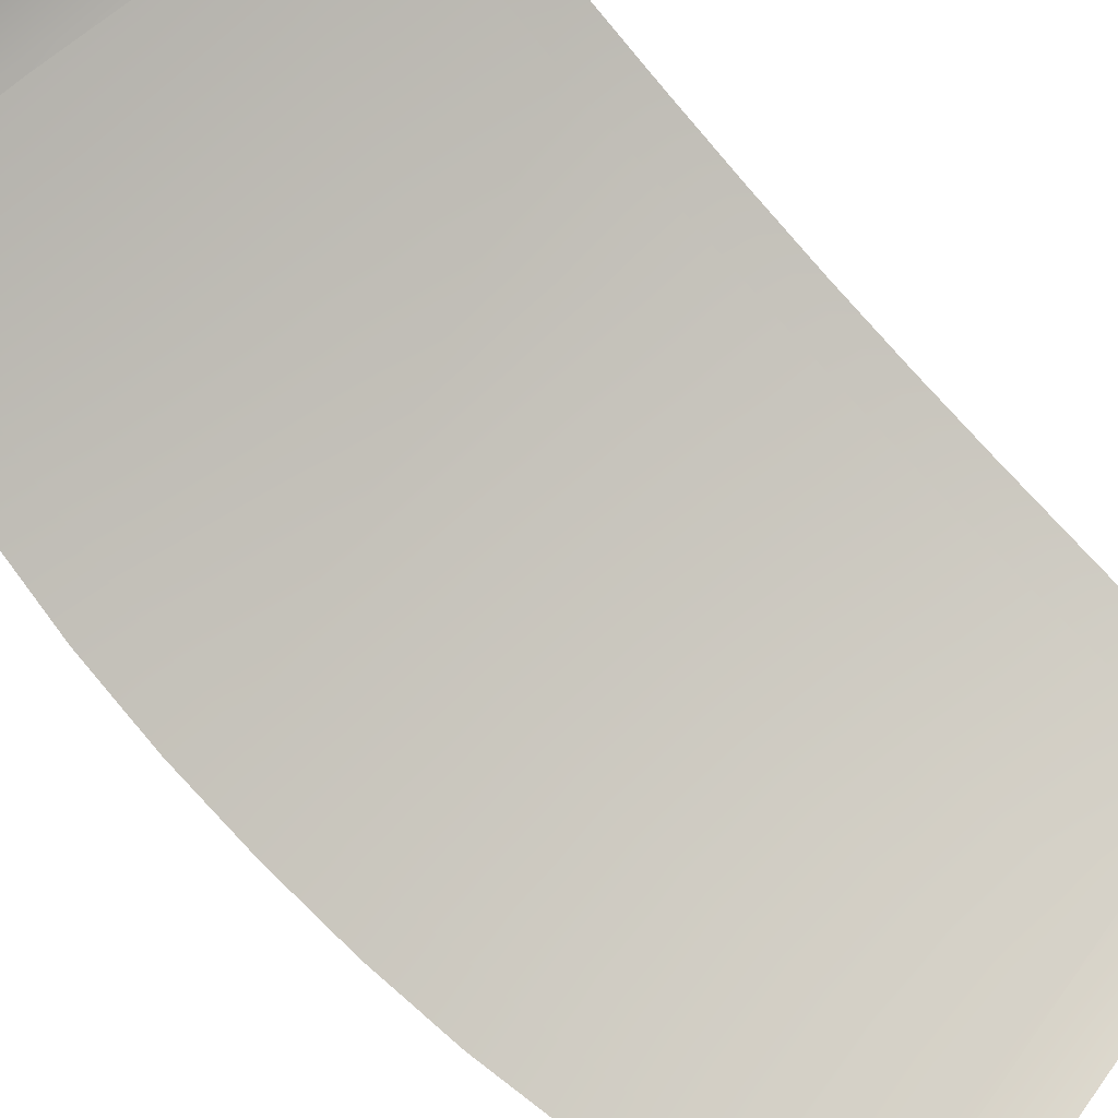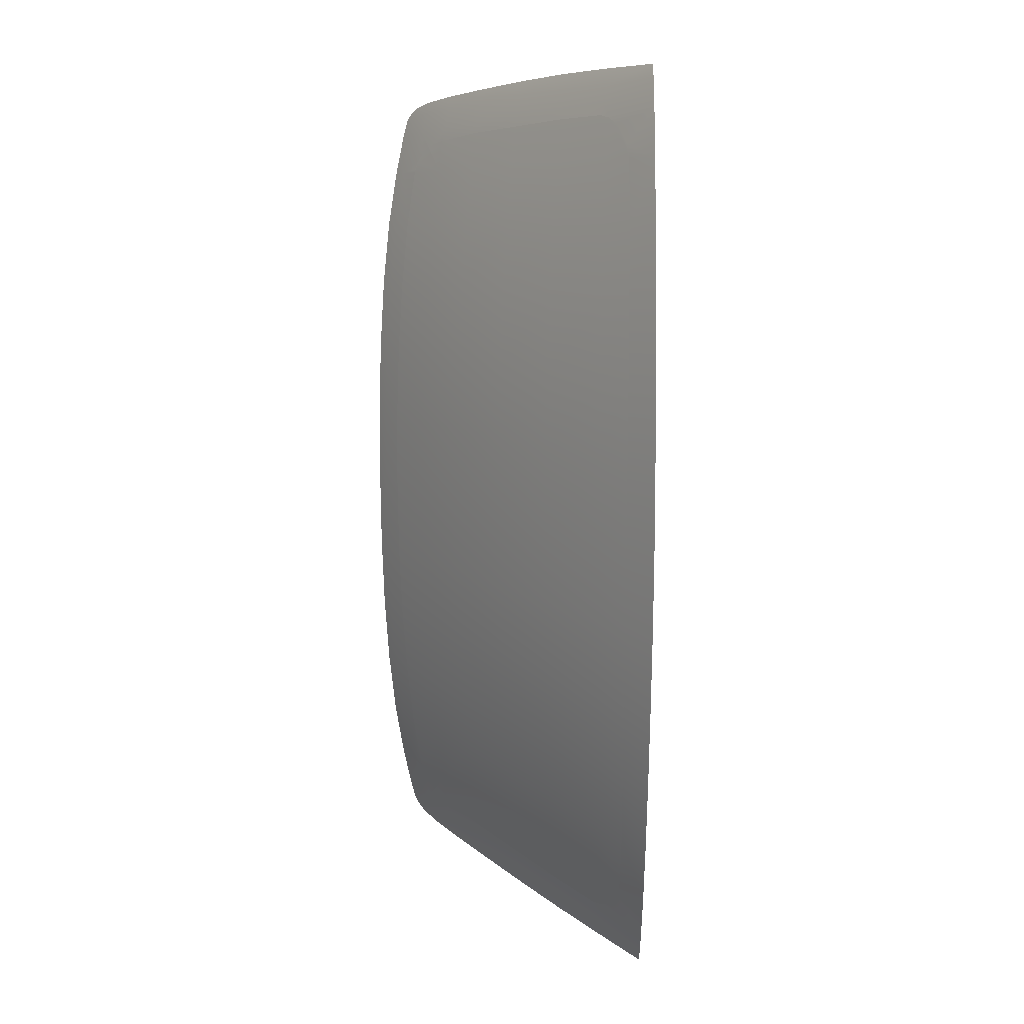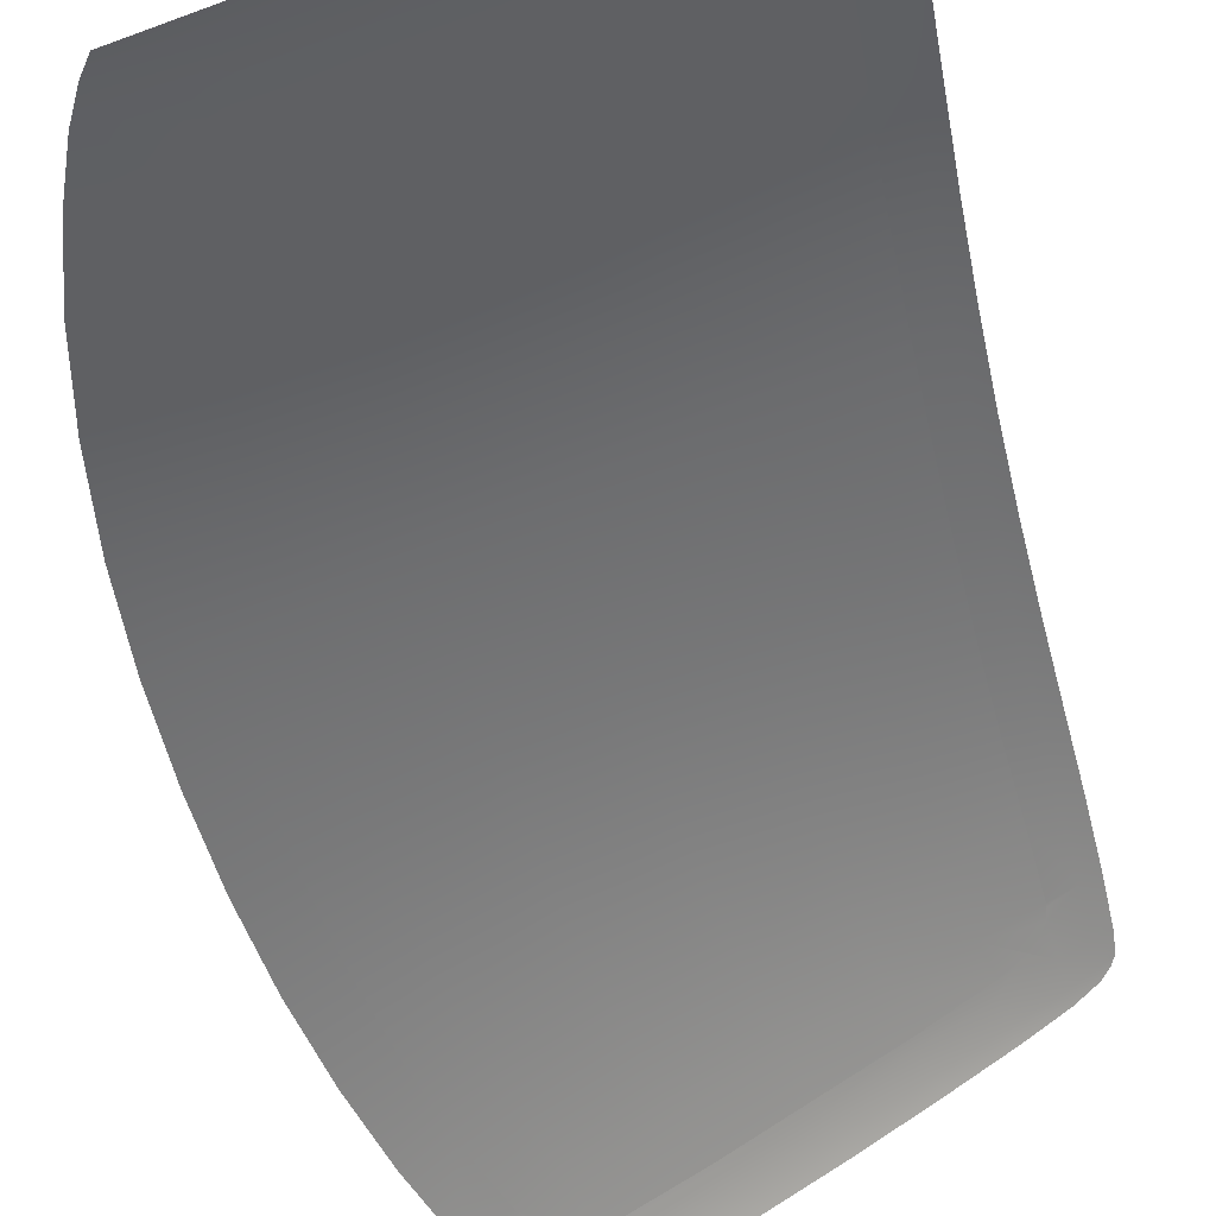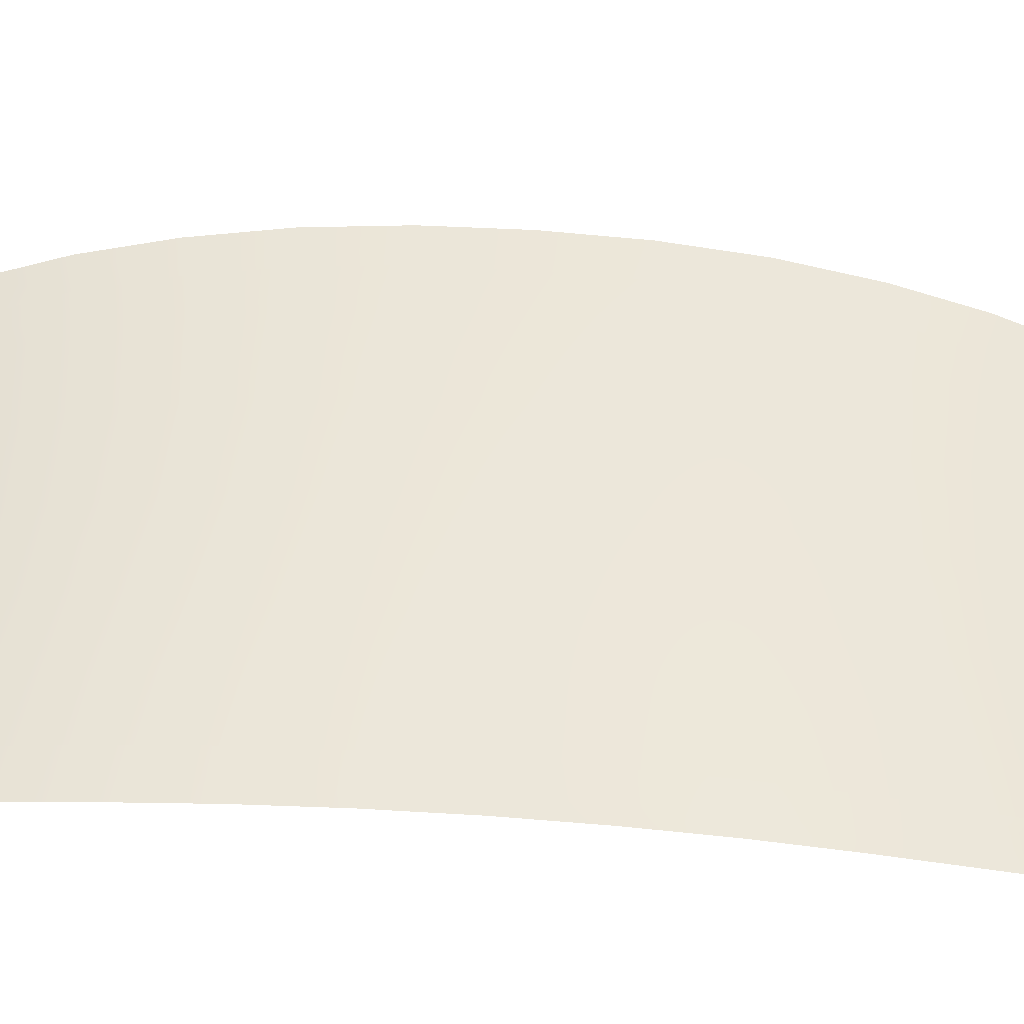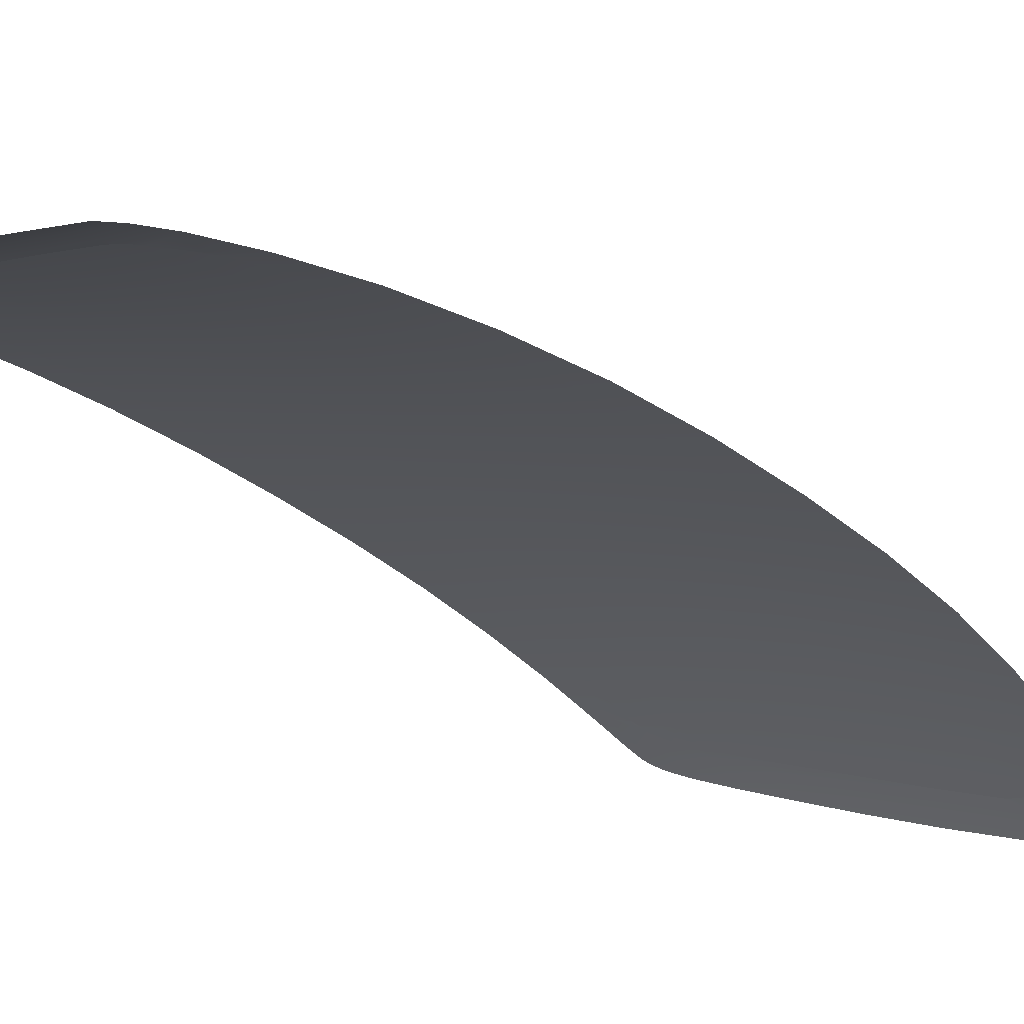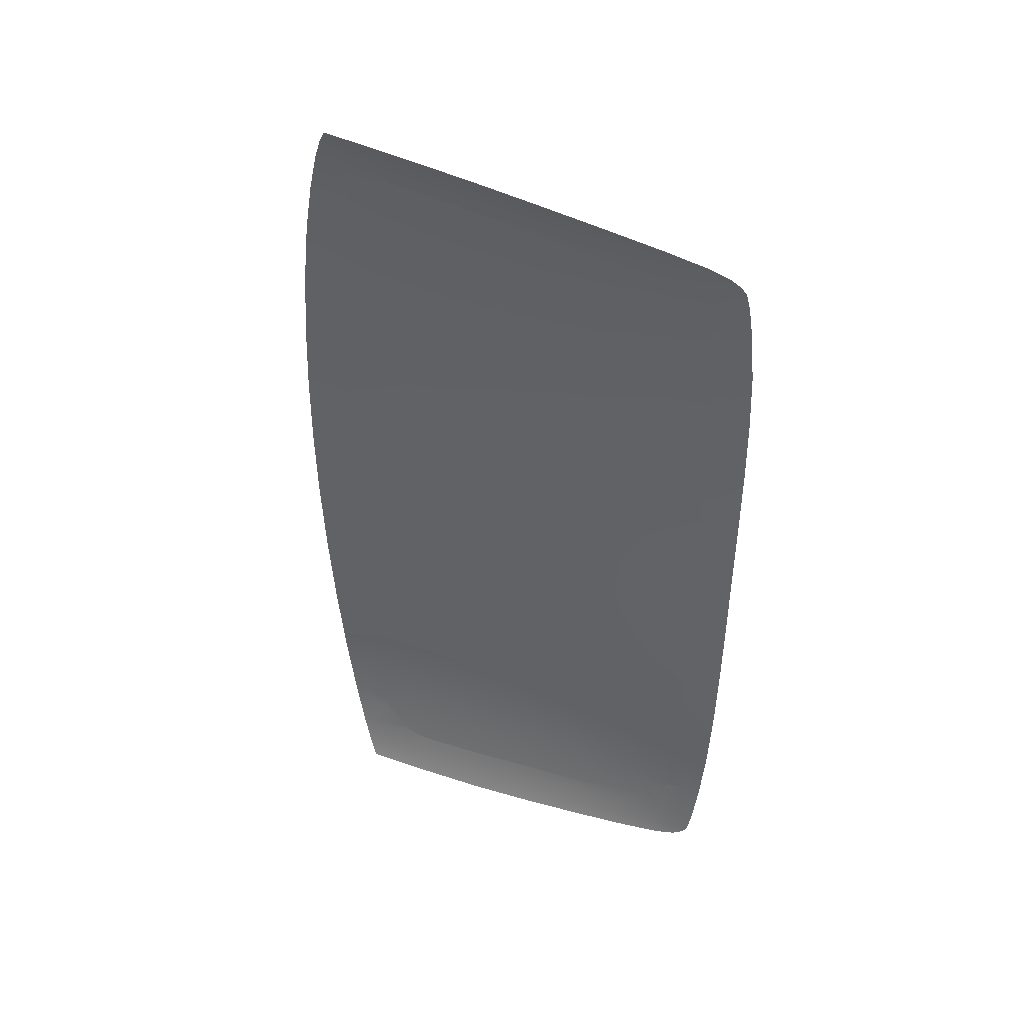
<metadata>
{"format":"obj","ext":"obj","renderer":"f3d","projection":"perspective","resolution":1024,"background":"white","views":[{"elev":-76.0,"azim":42.2,"up":"+Y"},{"elev":12.9,"azim":-102.0,"up":"+Z"},{"elev":-48.6,"azim":12.4,"up":"+Y"},{"elev":73.1,"azim":93.9,"up":"+Y"},{"elev":-33.5,"azim":-137.9,"up":"+Y"},{"elev":46.1,"azim":49.0,"up":"+Z"}]}
</metadata>
<code>
v  -163.2 67.91 -0.0001
v  -152.8 72.26 -0
v  -163 67.79 -12.66
v  -152.7 72.13 -12.54
v  -162.5 67.33 -25.08
v  -152.3 71.65 -24.82
v  -144.2 74.98 -24.61
v  -144.5 75.47 -12.44
v  -144.5 75.61 -0
v  -182.3 55.13 -49.31
v  -171 60.43 -48.6
v  -180 54.16 -58.93
v  -169.1 59.3 -58.08
v  -167.5 58.38 -64.58
v  -177.9 53.3 -65.96
v  -190.9 49.04 -59.79
v  -187.3 48.85 -66.83
v  -158.8 64.11 -57.26
v  -160.3 65.37 -47.92
v  -157.7 63.13 -63.29
v  -199.5 47.11 -50.39
v  -193.6 49.85 -50.02
v  -196.1 46.48 -60.72
v  -143.1 72.92 -46.83
v  -142.6 71.42 -55.94
v  -150.8 69.59 -47.32
v  -149.8 68.23 -56.52
v  -189.4 48.02 -66.52
v  -146.7 68.47 -61.1
v  -148.4 67.66 -61.56
v  -143 70.78 -58.08
v  -143.9 70.08 -59.45
v  -145.1 69.34 -60.44
v  -145.2 69.31 -60.47
v  -185.7 56.82 -25.67
v  -173.8 62.3 -25.37
v  -184.2 56.08 -38.01
v  -172.6 61.48 -37.5
v  -161.5 66.48 -37.01
v  -203.8 48.2 -26.13
v  -197.6 51.18 -25.97
v  -201.9 47.75 -38.78
v  -195.9 50.6 -38.52
v  -186.7 57.32 -0.0001
v  -174.7 62.86 -0.0001
v  -186.5 57.22 -12.93
v  -174.5 62.74 -12.79
v  -205 48.51 -0.0001
v  -198.8 51.55 -0.0001
v  -204.7 48.45 -13.15
v  -198.5 51.47 -13.08
v  -151.7 70.77 -36.58
v  -143.7 74.11 -36.24
v  -149.1 67.3 -61.7
v  -163 67.79 12.66
v  -152.7 72.13 12.54
v  -152.3 71.65 24.82
v  -162.5 67.33 25.08
v  -144.5 75.47 12.44
v  -144.2 74.98 24.61
v  -182.3 55.13 49.31
v  -180 54.16 58.93
v  -171 60.43 48.6
v  -169.1 59.3 58.08
v  -167.5 58.38 64.58
v  -177.9 53.3 65.96
v  -187.3 48.85 66.83
v  -190.9 49.04 59.79
v  -189.4 48.02 66.52
v  -160.3 65.37 47.92
v  -158.8 64.11 57.26
v  -157.7 63.13 63.29
v  -193.6 49.85 50.02
v  -196.1 46.48 60.72
v  -199.5 47.11 50.39
v  -143.1 72.92 46.83
v  -150.8 69.59 47.32
v  -142.6 71.42 55.94
v  -149.8 68.23 56.52
v  -191.5 47.28 65.64
v  -195 46.51 62.61
v  -193.3 46.8 64.41
v  -145.1 69.34 60.44
v  -145.2 69.31 60.47
v  -146.7 68.47 61.1
v  -143 70.78 58.08
v  -142.6 71.32 56.44
v  -143.9 70.08 59.45
v  -185.7 56.82 25.67
v  -184.2 56.08 38.01
v  -173.8 62.3 25.37
v  -172.6 61.48 37.5
v  -161.5 66.48 37.01
v  -195.9 50.6 38.52
v  -197.6 51.18 25.97
v  -201.9 47.75 38.78
v  -203.8 48.2 26.13
v  -186.5 57.22 12.93
v  -174.5 62.74 12.79
v  -204.7 48.45 13.15
v  -198.5 51.47 13.08
v  -151.7 70.77 36.58
v  -143.7 74.11 36.24
v  -148.4 67.66 61.56
v  -149.1 67.3 61.7
v  -142.6 71.32 -56.44
v  -195 46.51 -62.62
v  -191.5 47.28 -65.64
v  -193.3 46.8 -64.41
g X3088_365C_C_1_DTaSI_X3088_365C_C
f 1 2 3
f 3 2 4
f 3 4 5
f 5 4 6
f 6 4 7
f 7 4 8
f 9 8 2
f 2 8 4
f 10 11 12
f 12 11 13
f 14 15 13
f 13 15 12
f 16 12 17
f 17 12 15
f 18 13 19
f 19 13 11
f 13 18 14
f 14 18 20
f 21 22 23
f 23 22 16
f 24 25 26
f 26 25 27
f 28 23 16
f 29 30 27
f 25 31 27
f 27 31 32
f 33 34 27
f 27 34 29
f 32 33 27
f 12 16 10
f 10 16 22
f 35 36 37
f 37 36 38
f 37 38 10
f 10 38 11
f 19 11 39
f 39 11 38
f 39 38 5
f 5 38 36
f 40 41 42
f 42 41 43
f 22 21 43
f 43 21 42
f 26 27 19
f 19 27 18
f 10 22 37
f 37 22 43
f 37 43 35
f 35 43 41
f 44 45 46
f 46 45 47
f 46 47 35
f 35 47 36
f 5 36 3
f 3 36 47
f 3 47 1
f 1 47 45
f 48 49 50
f 50 49 51
f 5 6 39
f 39 6 52
f 19 39 26
f 26 39 52
f 41 40 51
f 51 40 50
f 26 52 24
f 24 52 53
f 7 53 6
f 6 53 52
f 35 41 46
f 46 41 51
f 46 51 44
f 44 51 49
f 54 20 18
f 30 54 27
f 27 54 18
f 1 55 2
f 2 55 56
f 57 56 58
f 58 56 55
f 59 56 60
f 60 56 57
f 9 2 59
f 59 2 56
f 61 62 63
f 63 62 64
f 65 64 66
f 66 64 62
f 66 62 67
f 67 62 68
f 69 67 68
f 63 64 70
f 70 64 71
f 64 65 71
f 71 65 72
f 68 73 74
f 74 73 75
f 76 77 78
f 78 77 79
f 80 81 82
f 83 79 84
f 79 85 84
f 86 87 78
f 78 79 86
f 79 88 86
f 73 68 61
f 61 68 62
f 89 90 91
f 91 90 92
f 63 92 61
f 61 92 90
f 70 93 63
f 63 93 92
f 91 92 58
f 58 92 93
f 94 95 96
f 96 95 97
f 96 75 94
f 94 75 73
f 71 79 70
f 70 79 77
f 61 90 73
f 73 90 94
f 44 98 45
f 45 98 99
f 91 99 89
f 89 99 98
f 58 55 91
f 91 55 99
f 45 99 1
f 1 99 55
f 48 100 49
f 49 100 101
f 58 93 57
f 57 93 102
f 70 77 93
f 93 77 102
f 100 97 101
f 101 97 95
f 103 102 76
f 76 102 77
f 60 57 103
f 103 57 102
f 89 98 95
f 95 98 101
f 49 101 44
f 44 101 98
f 104 79 105
f 79 71 105
f 106 31 25
f 104 85 79
f 83 88 79
f 72 105 71
f 95 94 89
f 89 94 90
f 28 16 17
f 107 108 109
f 28 108 23
f 23 108 107
f 68 74 69
f 69 74 80
f 80 74 81
v  -136.8 72.79 -60.5
v  -136.8 72.47 -61.99
v  -138.9 71.57 -62.28
v  -136.9 71.95 -64.04
v  -167 58.13 -66.08
v  -177.4 53.1 -67.3
v  -167.5 58.38 -64.58
v  -177.9 53.3 -65.96
v  -139.1 72.92 -55.66
v  -136.8 73.86 -55.5
v  -157.3 62.89 -64.7
v  -157.7 63.13 -63.29
v  -148.8 66.94 -63.65
v  -149.1 67.3 -61.7
v  -148.4 67.66 -61.56
v  -143.9 70.08 -59.45
v  -143 70.78 -58.08
v  -142.4 69.98 -62.7
v  -204.9 44.57 -50.73
v  -199.5 47.11 -50.39
v  -201.8 43.94 -60.65
v  -196.1 46.48 -60.72
v  -144.5 75.47 -12.44
v  -144.5 75.61 -0
v  -140.7 76.96 -12.4
v  -140.7 77.1 -0
v  -141.8 68.69 -68.12
v  -142.1 69.2 -66.21
v  -138.9 70.34 -67.02
v  -138.8 70.81 -65.5
v  -137.6 71.18 -65.96
v  -137 71.73 -64.88
v  -137.1 75.39 -46.47
v  -139.6 74.42 -46.61
v  -145.2 69.31 -60.47
v  -145.1 69.34 -60.44
v  -195 46.51 -62.62
v  -193.3 46.8 -64.41
v  -198.9 43.35 -68.06
v  -187.8 48.13 -68.41
v  -189.4 48.02 -66.52
v  -191.5 47.28 -65.64
v  -187.3 48.85 -66.83
v  -142.6 71.42 -55.94
v  -143.1 72.92 -46.83
v  -209.5 45.45 -26.28
v  -203.8 48.2 -26.13
v  -207.5 45.09 -39.03
v  -201.9 47.75 -38.78
v  -142.6 71.32 -56.44
v  -140.4 76.5 -24.51
v  -138 77.39 -24.45
v  -138.3 77.82 -12.37
v  -144.2 74.98 -24.61
v  -138.5 77.94 -0
v  -156.4 62.21 -68.18
v  -148.2 66.21 -67.12
v  -210.9 45.65 -0.0001
v  -205 48.51 -0.0001
v  -210.6 45.62 -13.22
v  -204.7 48.45 -13.15
v  -176.2 52.6 -70.43
v  -166 57.55 -69.32
v  -174.8 52.04 -73.14
v  -164.8 56.95 -71.91
v  -155.5 61.62 -70.55
v  -196.8 42.92 -72.21
v  -186.5 47.74 -71.36
v  -195.1 42.58 -74.73
v  -184.9 47.27 -74.02
v  -147.6 65.66 -69.29
v  -140 75.63 -36.07
v  -137.6 76.57 -35.97
v  -143.7 74.11 -36.24
v  -146.7 68.47 -61.1
v  -136.8 72.79 60.5
v  -138.9 71.57 62.28
v  -136.8 72.47 61.99
v  -136.9 71.95 64.04
v  -177.9 53.3 65.96
v  -177.4 53.1 67.3
v  -167.5 58.38 64.58
v  -167 58.13 66.08
v  -136.8 73.86 55.5
v  -139.1 72.92 55.66
v  -157.3 62.89 64.7
v  -157.7 63.13 63.29
v  -149.1 67.3 61.7
v  -148.8 66.94 63.65
v  -148.4 67.66 61.56
v  -143.9 70.08 59.45
v  -142.4 69.98 62.7
v  -143 70.78 58.08
v  -196.1 46.48 60.72
v  -199.5 47.11 50.39
v  -201.8 43.94 60.65
v  -204.9 44.57 50.73
v  -144.5 75.47 12.44
v  -140.7 76.96 12.4
v  -141.8 68.69 68.12
v  -138.9 70.34 67.02
v  -142.1 69.2 66.21
v  -138.8 70.81 65.5
v  -137 71.73 64.88
v  -137.6 71.18 65.96
v  -137.1 75.39 46.47
v  -139.6 74.42 46.61
v  -145.2 69.31 60.47
v  -145.1 69.34 60.44
v  -193.3 46.8 64.41
v  -195 46.51 62.61
v  -198.9 43.35 68.06
v  -187.8 48.13 68.41
v  -189.4 48.02 66.52
v  -191.5 47.28 65.64
v  -187.3 48.85 66.83
v  -142.6 71.42 55.94
v  -143.1 72.92 46.83
v  -201.9 47.75 38.78
v  -203.8 48.2 26.13
v  -207.5 45.09 39.03
v  -209.5 45.45 26.28
v  -142.6 71.32 56.44
v  -138.3 77.82 12.37
v  -138 77.39 24.45
v  -140.4 76.5 24.51
v  -144.2 74.98 24.61
v  -204.7 48.45 13.15
v  -210.6 45.62 13.22
v  -164.8 56.95 71.91
v  -166 57.55 69.32
v  -174.8 52.04 73.14
v  -176.2 52.6 70.43
v  -155.5 61.62 70.55
v  -156.4 62.21 68.18
v  -184.9 47.27 74.02
v  -186.5 47.74 71.36
v  -195.1 42.58 74.73
v  -196.8 42.92 72.21
v  -147.6 65.66 69.29
v  -148.2 66.21 67.12
v  -137.6 76.57 35.97
v  -140 75.63 36.07
v  -143.7 74.11 36.24
v  -146.7 68.47 61.1
g X3088_365C_C_X3088_365C_C_2_DTaSI
f 110 111 112
f 112 111 113
f 114 115 116
f 116 115 117
f 112 118 110
f 110 118 119
f 120 114 121
f 121 114 116
f 122 123 124
f 125 126 127
f 127 126 112
f 128 129 130
f 130 129 131
f 132 133 134
f 134 133 135
f 136 137 138
f 138 137 139
f 138 139 140
f 140 139 141
f 142 119 143
f 143 119 118
f 144 145 127
f 145 125 127
f 146 147 148
f 149 148 150
f 148 151 150
f 148 130 146
f 146 130 131
f 147 151 148
f 149 150 152
f 149 152 115
f 115 152 117
f 153 154 118
f 118 154 143
f 113 141 139
f 112 139 127
f 127 139 137
f 155 156 157
f 157 156 158
f 159 153 118
f 160 134 161
f 161 134 162
f 134 160 132
f 132 160 163
f 164 162 135
f 135 162 134
f 157 158 128
f 128 158 129
f 120 122 165
f 165 122 166
f 167 168 169
f 169 168 170
f 169 170 155
f 155 170 156
f 171 172 173
f 173 172 174
f 175 174 165
f 165 174 172
f 165 172 120
f 120 172 114
f 115 114 171
f 171 114 172
f 176 177 178
f 178 177 179
f 173 179 171
f 171 179 177
f 171 177 115
f 115 177 149
f 148 149 176
f 176 149 177
f 165 166 175
f 175 166 180
f 180 166 136
f 136 166 137
f 127 137 122
f 122 137 166
f 143 181 142
f 142 181 182
f 161 182 160
f 160 182 181
f 159 118 126
f 126 118 112
f 183 163 181
f 181 163 160
f 184 144 127
f 181 143 183
f 183 143 154
f 124 184 122
f 122 184 127
f 185 186 187
f 187 186 188
f 189 190 191
f 191 190 192
f 193 194 185
f 185 194 186
f 195 196 192
f 192 196 191
f 197 198 199
f 200 201 202
f 202 201 186
f 203 204 205
f 205 204 206
f 207 208 133
f 133 208 135
f 209 210 211
f 211 210 212
f 213 212 214
f 214 212 210
f 215 216 193
f 193 216 194
f 217 201 218
f 201 200 218
f 219 220 221
f 222 223 221
f 223 224 221
f 203 205 220
f 220 205 221
f 224 219 221
f 223 222 225
f 189 225 190
f 190 225 222
f 226 194 227
f 227 194 216
f 213 188 212
f 211 212 201
f 201 212 186
f 228 229 230
f 230 229 231
f 226 232 194
f 233 208 234
f 234 208 235
f 208 207 235
f 235 207 236
f 164 135 233
f 233 135 208
f 204 228 206
f 206 228 230
f 197 196 198
f 198 196 195
f 237 168 238
f 238 168 167
f 229 237 231
f 231 237 238
f 239 240 241
f 241 240 242
f 243 244 239
f 239 244 240
f 192 240 195
f 195 240 244
f 190 242 192
f 192 242 240
f 245 246 247
f 247 246 248
f 241 242 245
f 245 242 246
f 222 246 190
f 190 246 242
f 221 248 222
f 222 248 246
f 249 250 243
f 243 250 244
f 211 250 209
f 209 250 249
f 201 198 211
f 211 198 250
f 195 244 198
f 198 244 250
f 251 252 215
f 215 252 216
f 234 235 251
f 251 235 252
f 232 202 194
f 194 202 186
f 253 252 236
f 236 252 235
f 201 254 198
f 198 254 199
f 252 253 216
f 216 253 227
f 217 254 201
f 120 121 122
f 122 121 123
f 112 113 139
f 212 188 186

</code>
